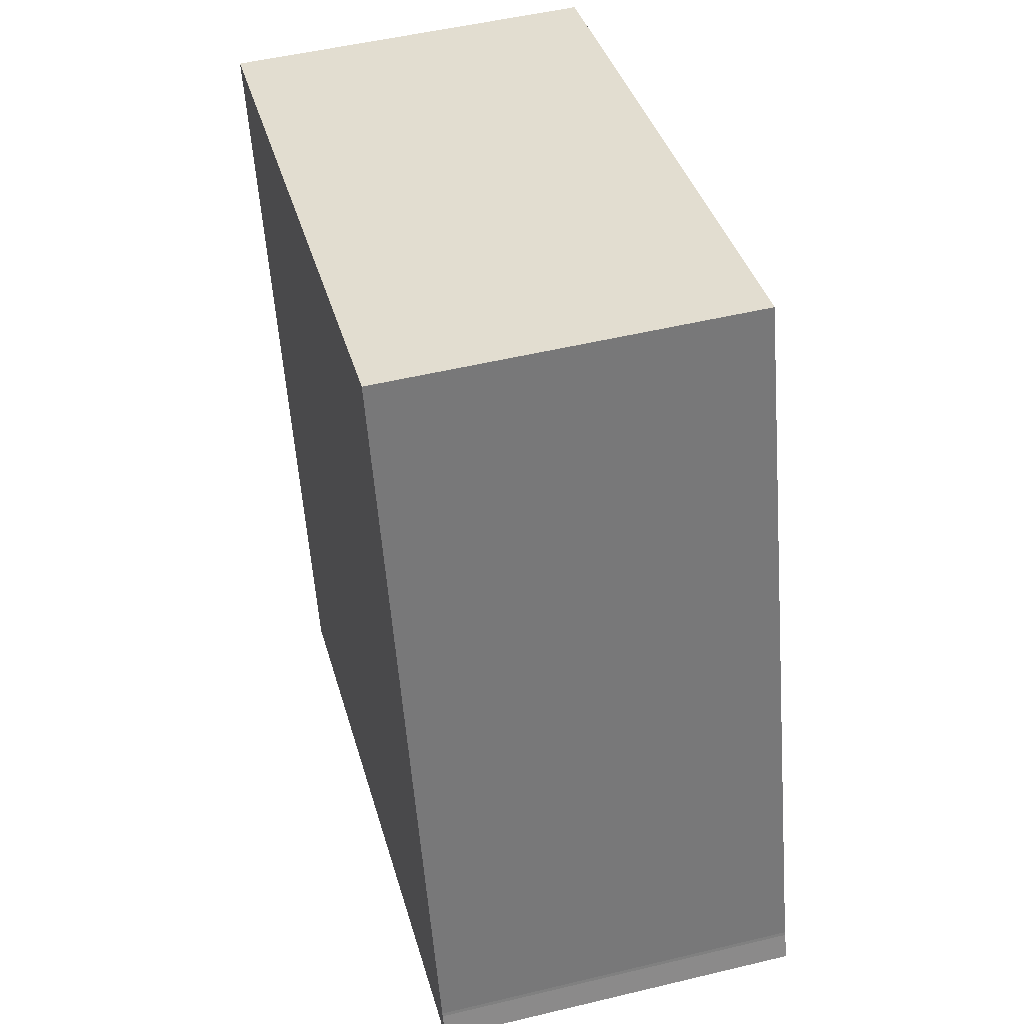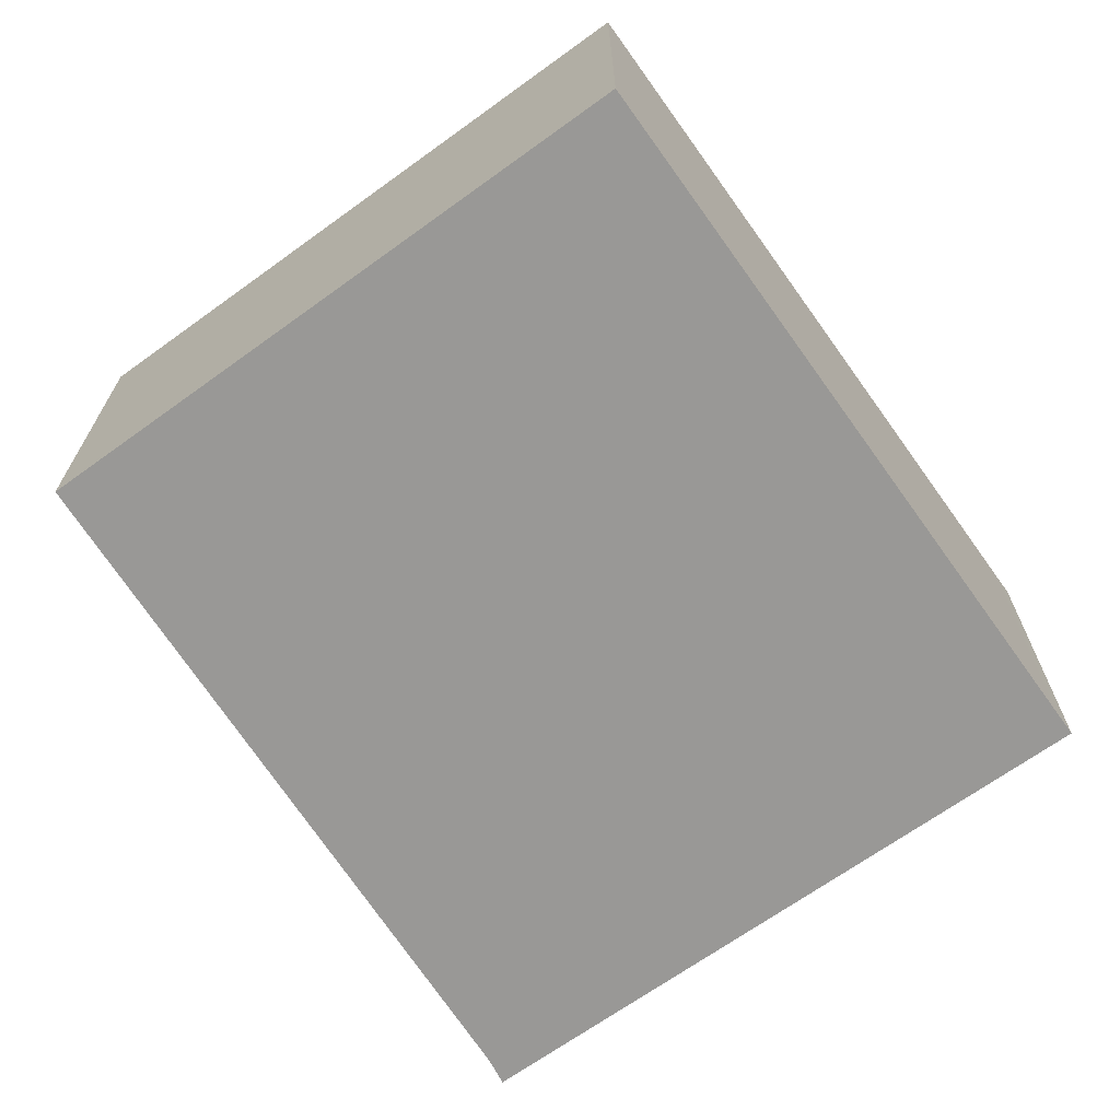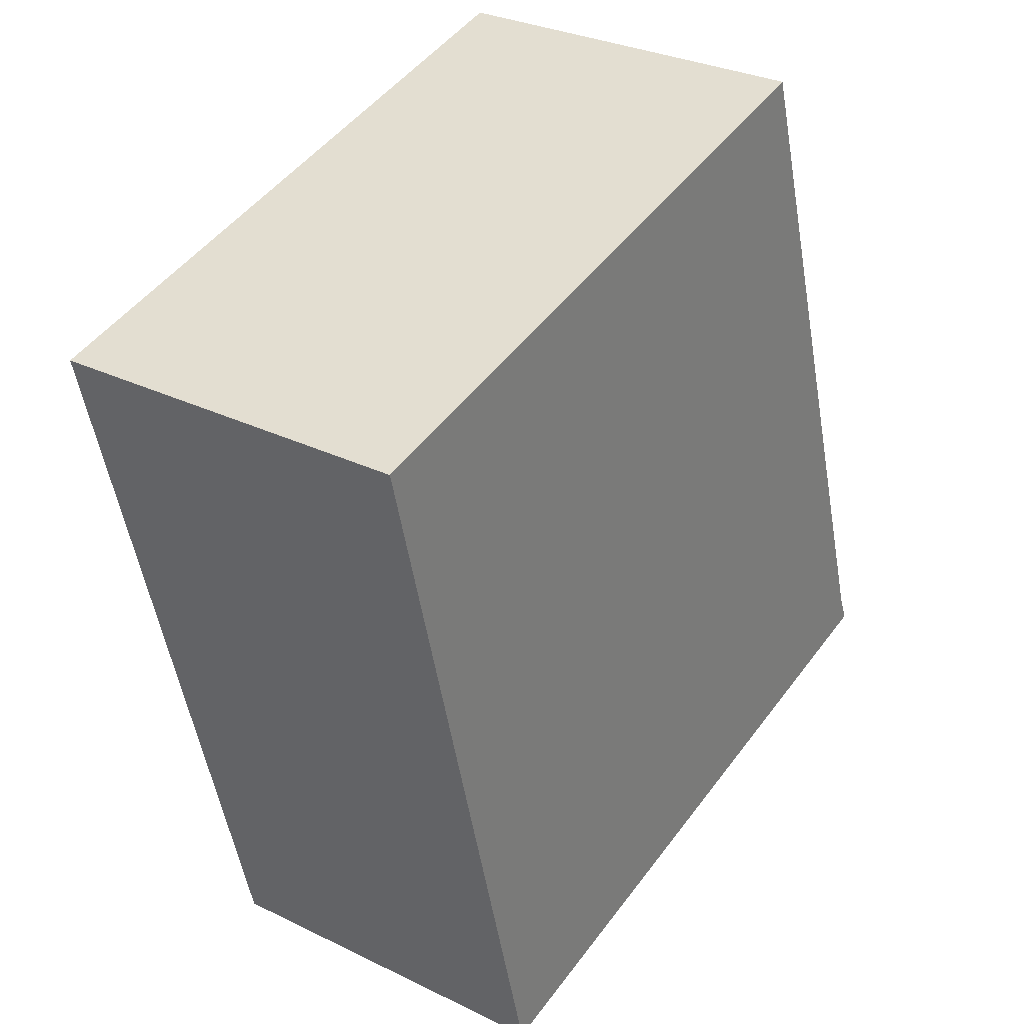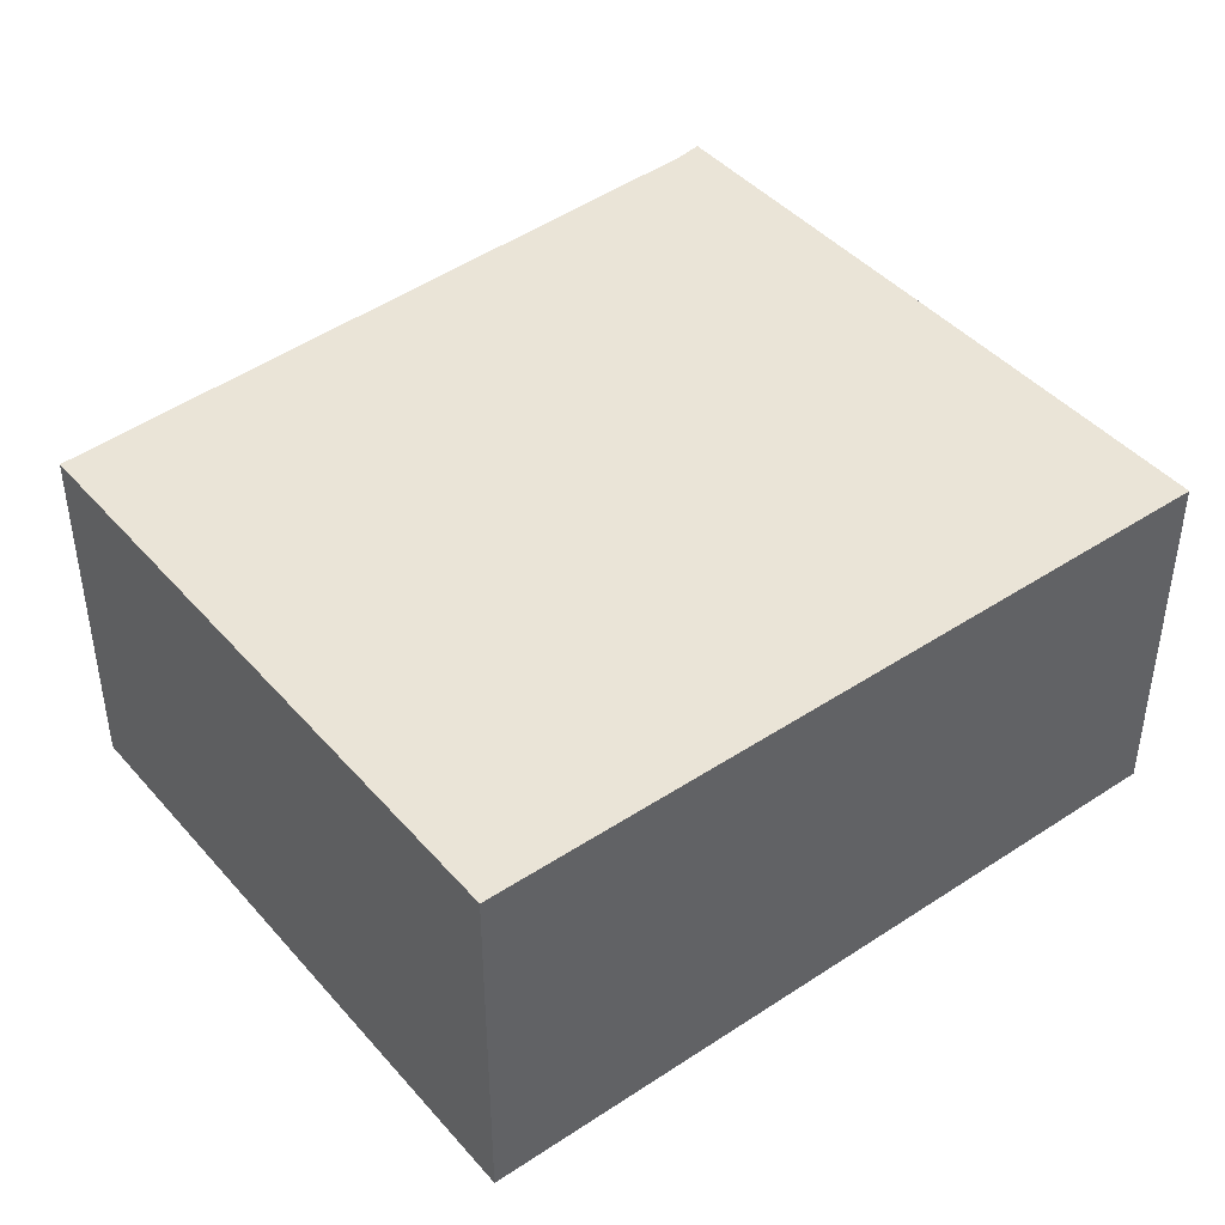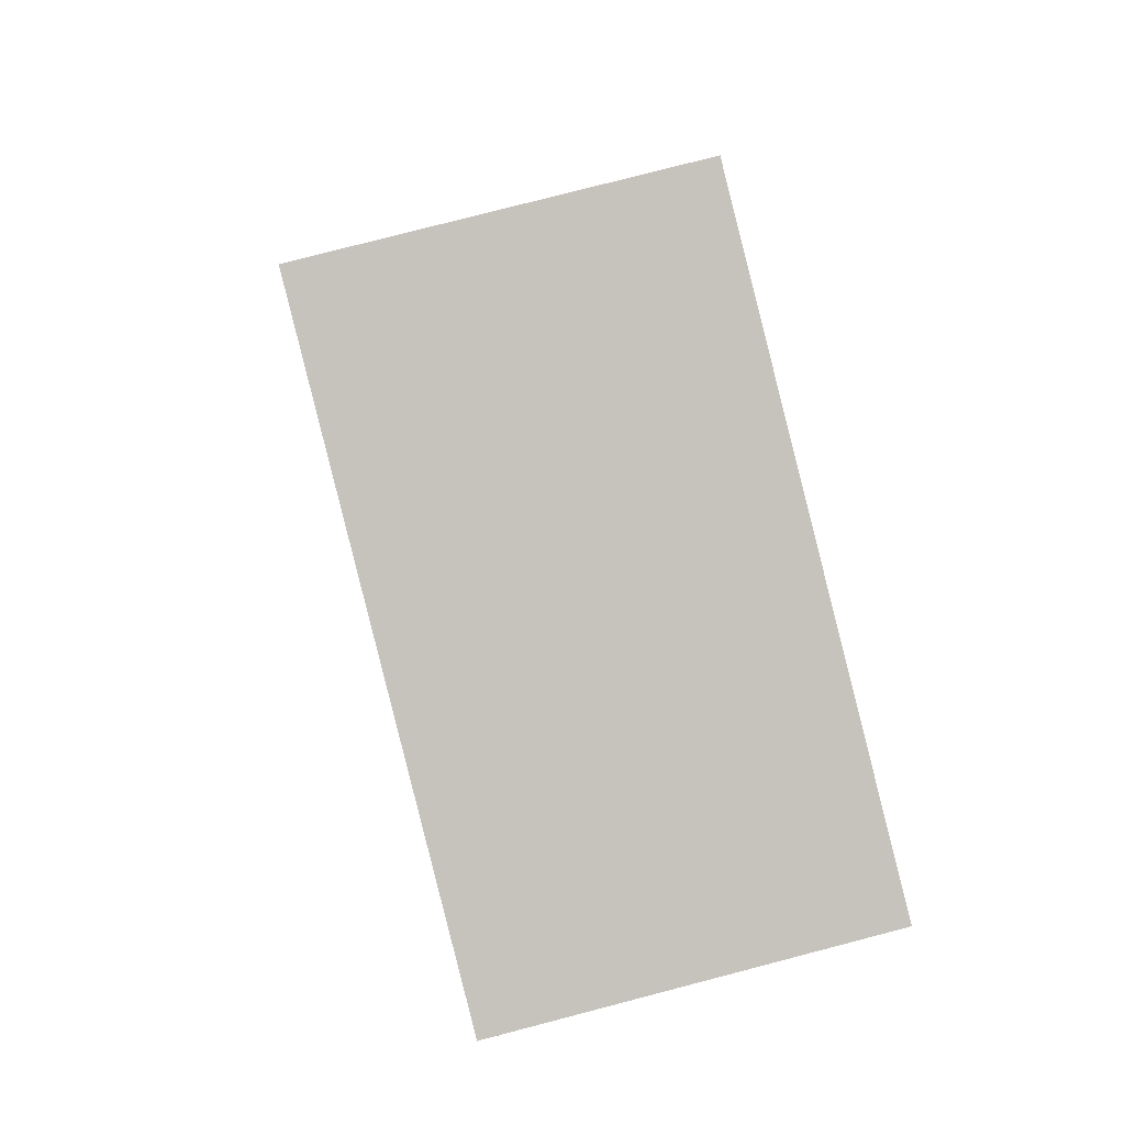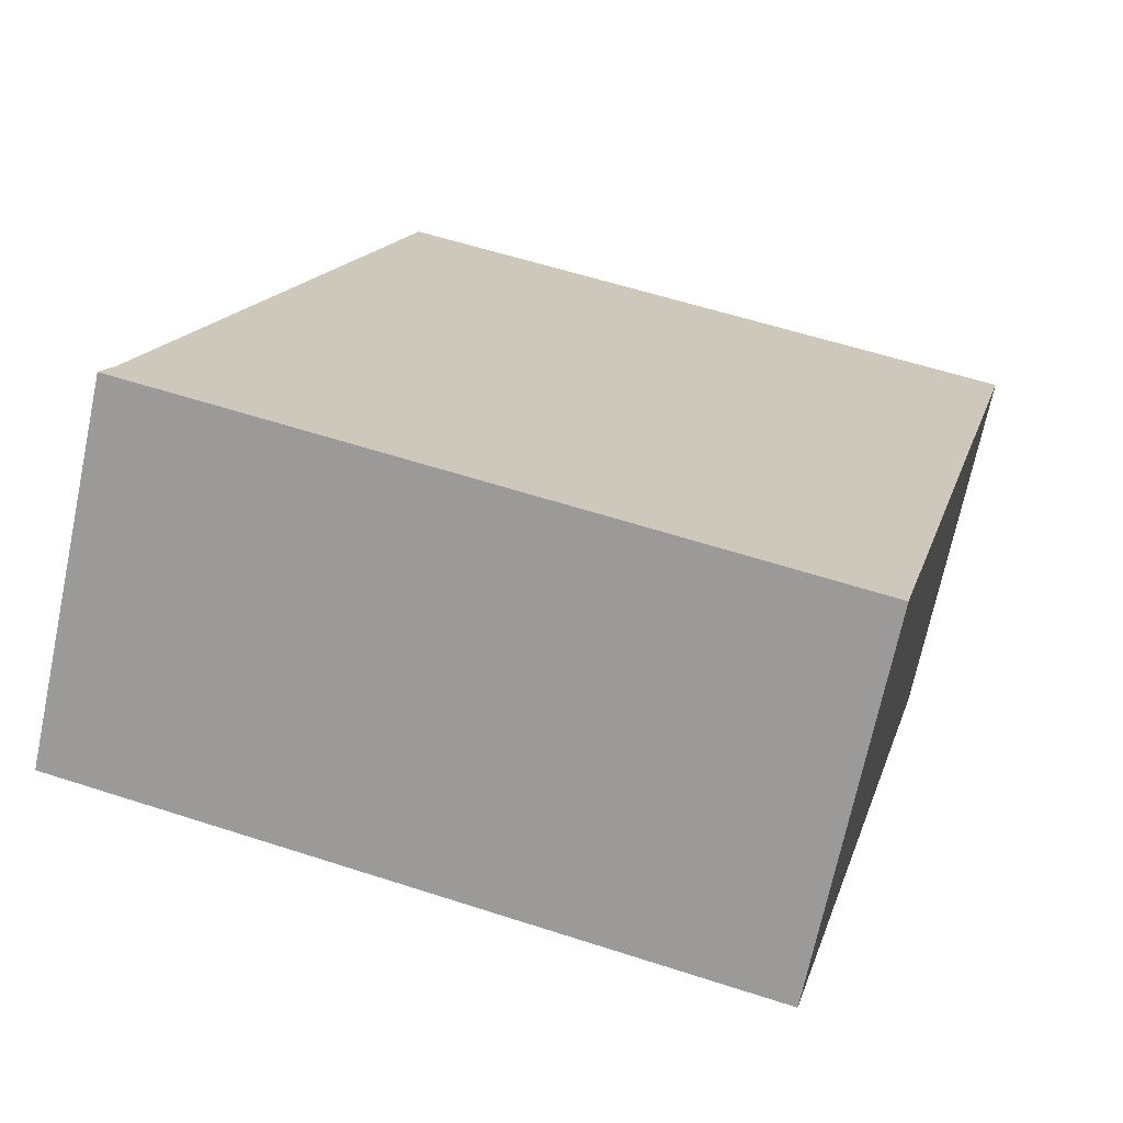
<metadata>
{"format":"obj","ext":"obj","renderer":"f3d","projection":"perspective","resolution":1024,"background":"white","views":[{"elev":50.4,"azim":-104.8,"up":"+Z"},{"elev":-68.6,"azim":49.9,"up":"+Y"},{"elev":29.9,"azim":125.6,"up":"+Z"},{"elev":43.6,"azim":66.4,"up":"+Y"},{"elev":77.7,"azim":75.4,"up":"+Z"},{"elev":-70.2,"azim":-11.9,"up":"+Z"}]}
</metadata>
<code>
v  7.443 3.179 5.033
v  0.105 3.179 0.251
v  2.003 3.179 6.392
v  5.841 3.179 -1.261
v  0.094 3.179 0.22
v  0 3.179 1.947e-16
v  0.036 3.179 -0.009
v  5.786 3.179 -1.479
v  0 0 0
v  0.094 -1.347e-17 0.22
v  0.105 -1.537e-17 0.251
v  2.003 -3.914e-16 6.392
v  7.443 -3.082e-16 5.033
v  5.841 7.721e-17 -1.261
v  5.786 9.056e-17 -1.479
v  0.036 5.511e-19 -0.009
g defaultobject
f 1 2 3
f 2 1 4
f 2 4 5
f 5 4 6
f 6 4 7
f 7 4 8
f 9 5 6
f 5 9 10
f 10 2 5
f 2 10 11
f 11 3 2
f 3 11 12
f 12 1 3
f 1 12 13
f 13 4 1
f 4 13 14
f 4 14 8
f 8 14 15
f 7 9 6
f 9 7 8
f 9 8 16
f 16 8 15
f 12 14 13
f 14 12 11
f 14 11 15
f 15 11 10
f 15 10 16
f 16 10 9

</code>
